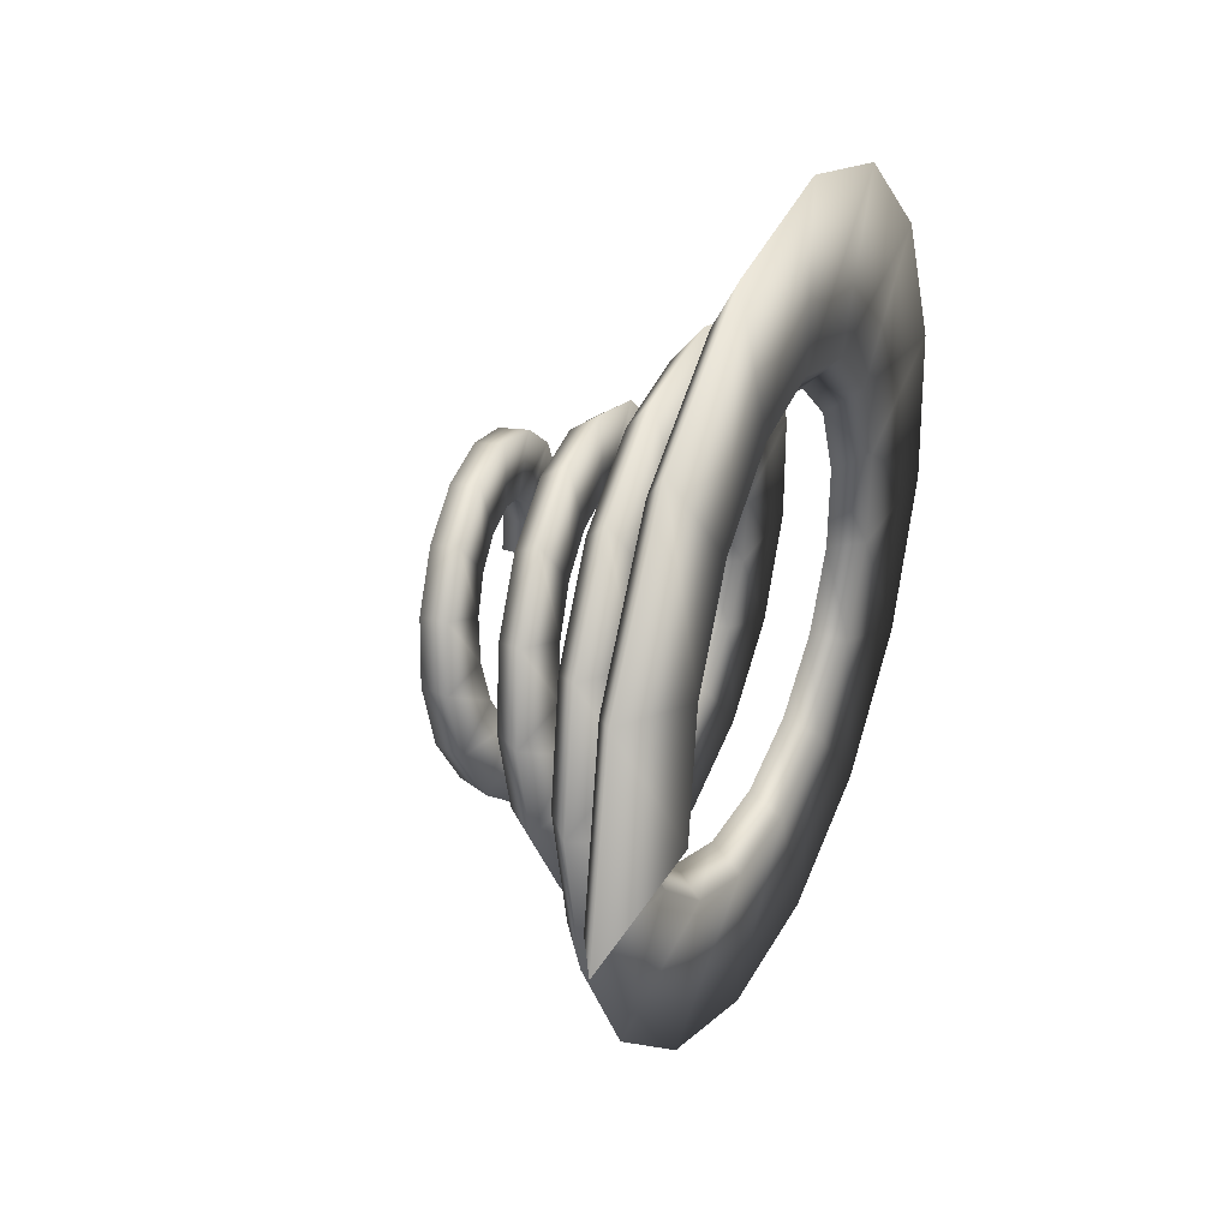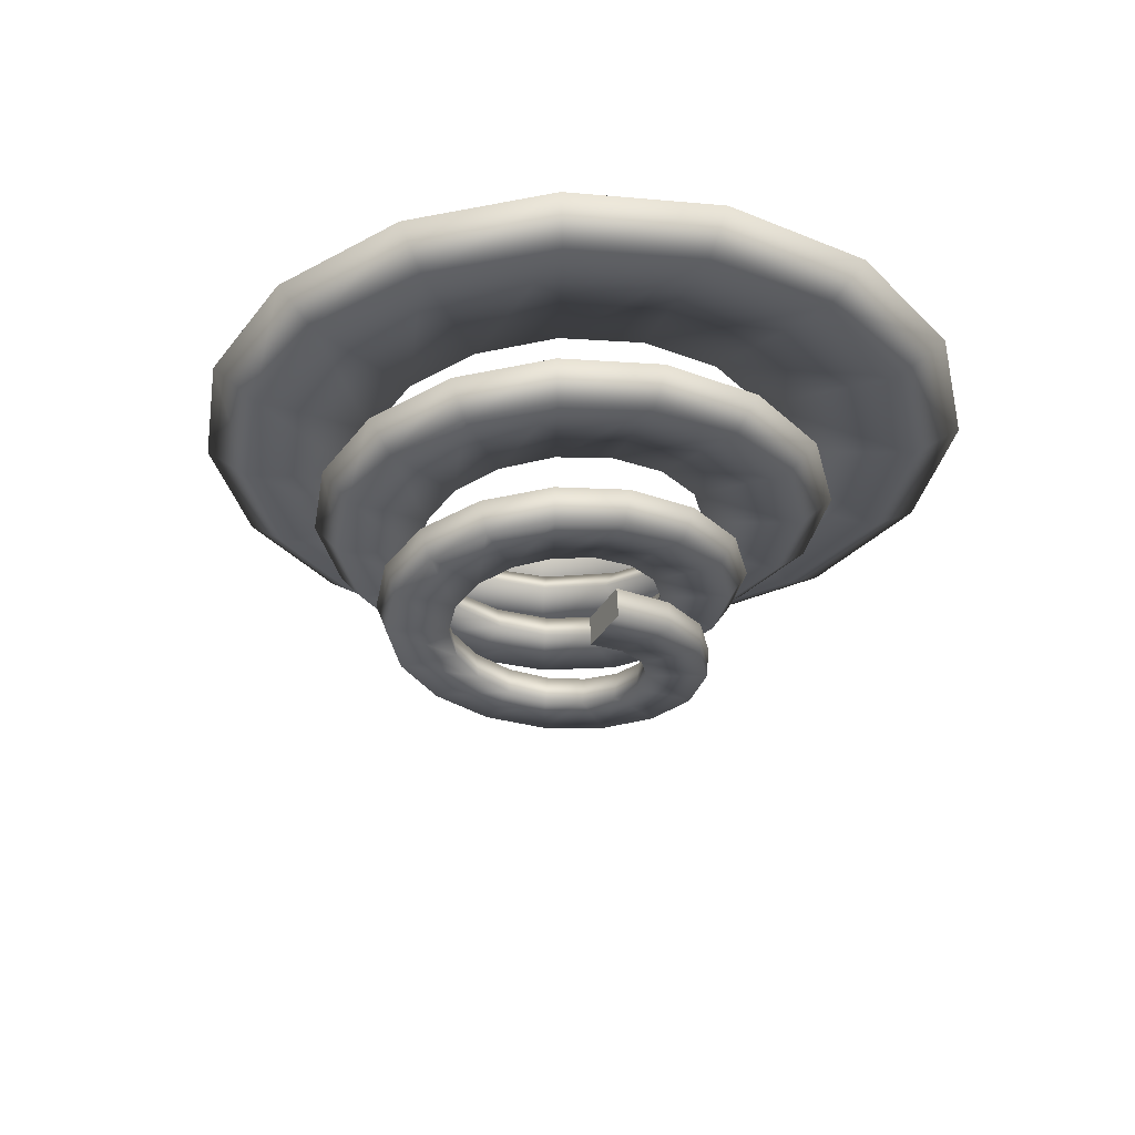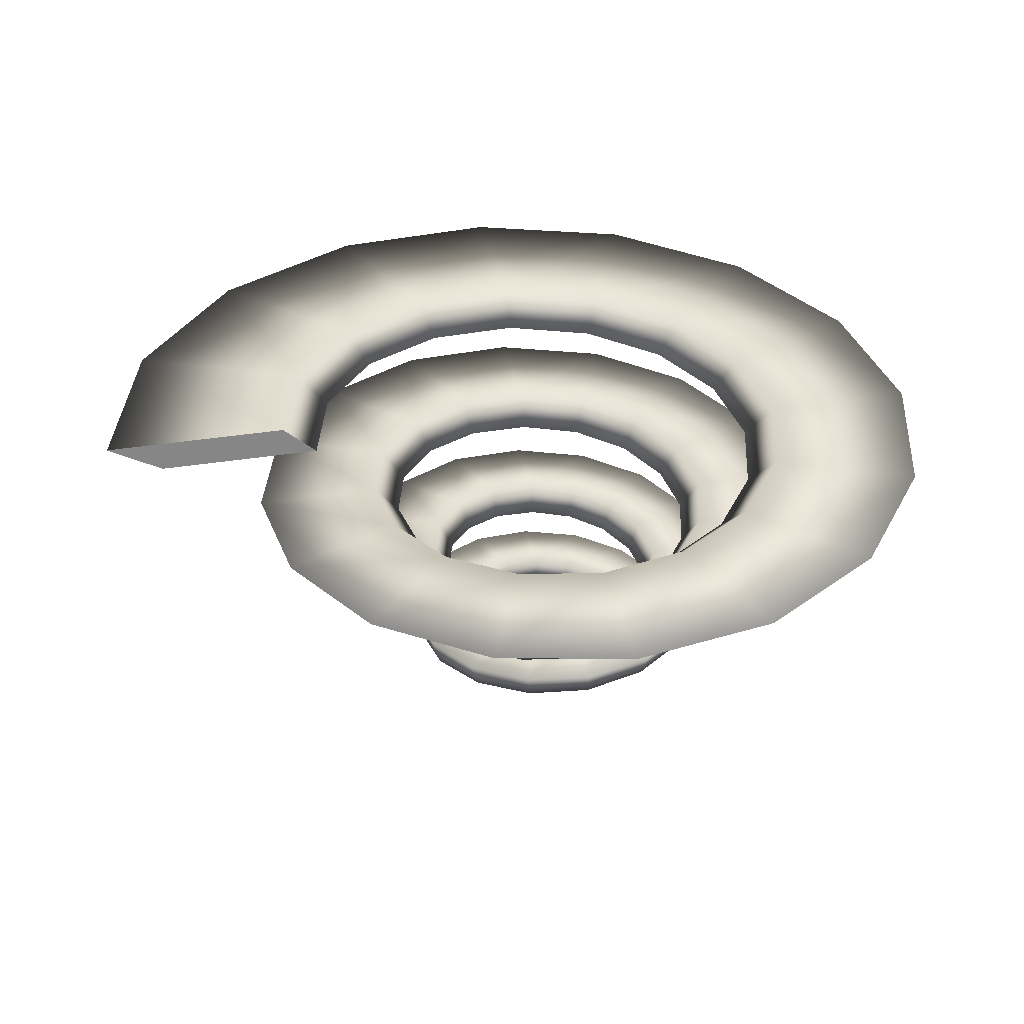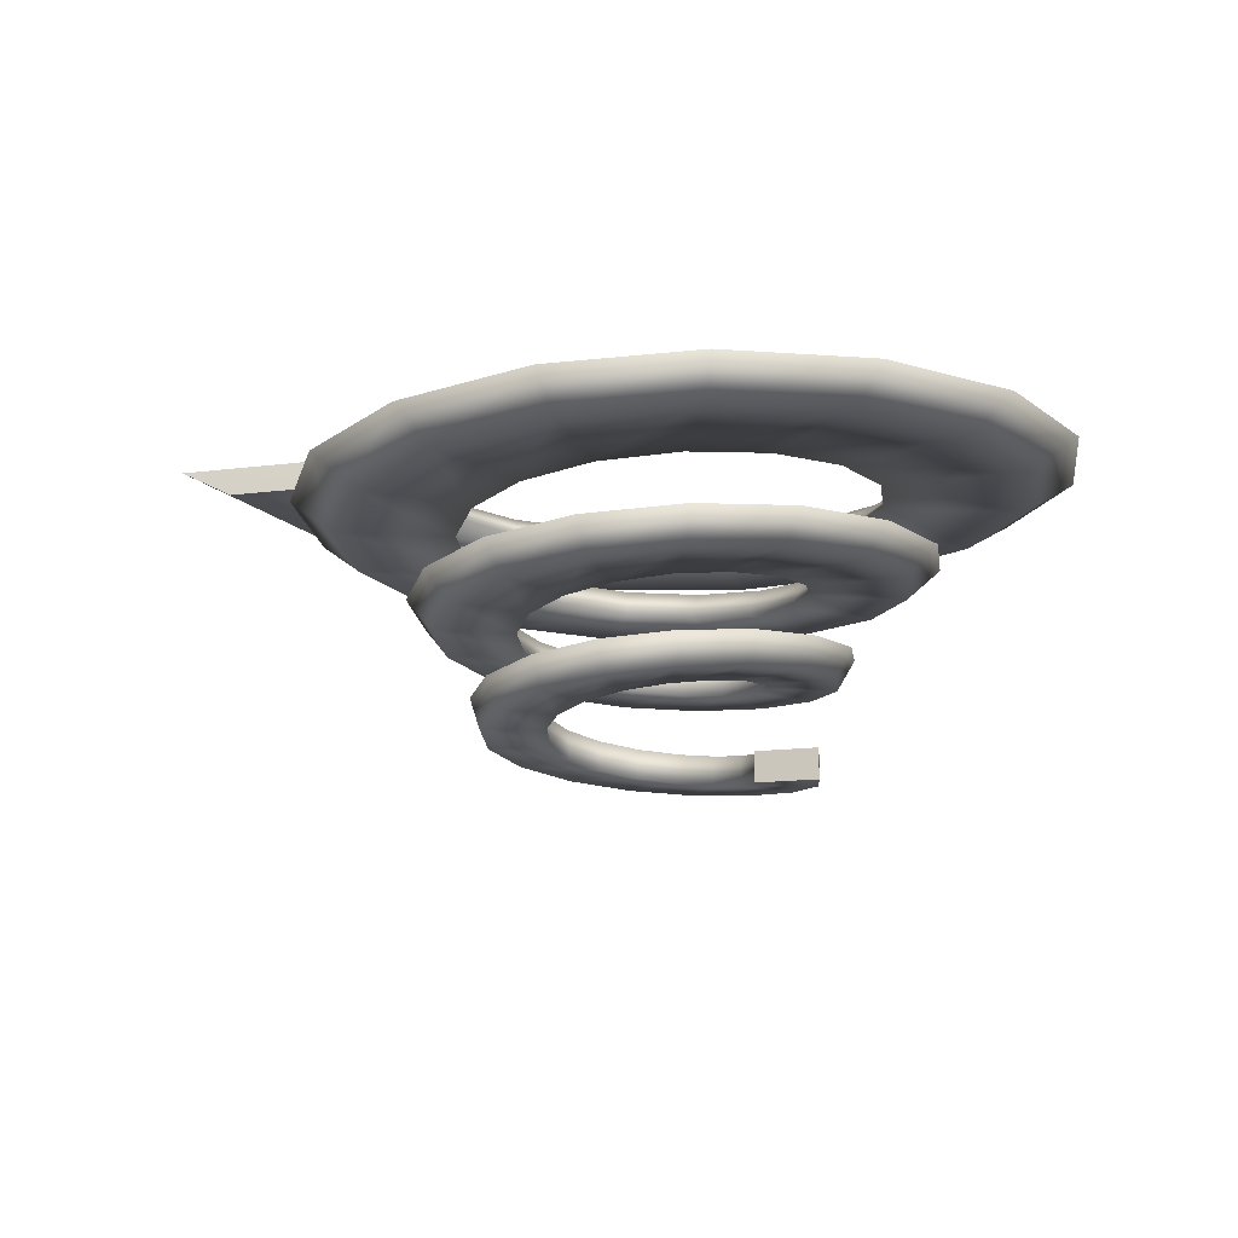
<metadata>
{"format":"obj","ext":"obj","renderer":"f3d","projection":"perspective","resolution":1024,"background":"white","views":[{"elev":28.7,"azim":-66.4,"up":"+Y"},{"elev":-31.8,"azim":65.5,"up":"+Z"},{"elev":36.2,"azim":-11.9,"up":"+Z"},{"elev":-15.2,"azim":15.5,"up":"+Z"}]}
</metadata>
<code>
g Spring002
v 0.1804 -0.0007786 0.01676
v 0.1453 0 0
v 0.1114 -0.0007786 0.01676
v 0.1114 0.0007786 -0.01676
v 0.1804 0.0007786 -0.01676
v 0.1804 -0.0007786 0.01676
v 0.1676 0.06856 0.02335
v 0.1804 0.0007786 -0.01676
v 0.1804 -0.0007786 0.01676
v 0.1659 0.06957 -0.01017
v 0.1114 0.0007786 -0.01676
v 0.1292 0.1281 0.02994
v 0.1023 0.04322 -0.01017
v 0.1114 -0.0007786 0.01676
v 0.1265 0.1276 -0.003584
v 0.07079 0.1688 0.03653
v 0.1036 0.04205 0.02335
v 0.1804 -0.0007786 0.01676
v 0.1676 0.06856 0.02335
v 0.06804 0.1663 0.003006
v 0.0007961 0.1844 0.04312
v 0.07789 0.07899 -0.003584
v 0.07999 0.07888 0.02994
v 0.1292 0.1281 0.02994
v -0.0007765 0.1799 0.009595
v -0.07044 0.1722 0.04971
v 0.04173 0.1028 0.003006
v 0.04398 0.1041 0.03653
v 0.07079 0.1688 0.03653
v -0.06973 0.1663 0.01618
v -0.1322 0.1334 0.0563
v -0.0007765 0.1111 0.009595
v 0.0007961 0.1139 0.04312
v 0.0007961 0.1844 0.04312
v -0.1285 0.1274 0.02277
v -0.1751 0.0734 0.06289
v -0.04332 0.1026 0.01618
v -0.0432 0.1064 0.04971
v -0.07044 0.1722 0.04971
v -0.1683 0.06887 0.02936
v -0.1921 0.000829 0.06947
v -0.07956 0.07845 0.02277
v -0.08141 0.08256 0.0563
v -0.1322 0.1334 0.0563
v -0.183 -0.0007899 0.03595
v -0.18 -0.07367 0.07606
v -0.104 0.04224 0.02936
v -0.108 0.0456 0.06289
v -0.1751 0.0734 0.06289
v -0.17 -0.07127 0.04254
v -0.1401 -0.1389 0.08265
v -0.113 -0.0007899 0.03595
v -0.1186 0.000829 0.06947
v -0.1921 0.000829 0.06947
v -0.1309 -0.132 0.04913
v -0.07739 -0.1846 0.08924
v -0.1048 -0.04428 0.04254
v -0.1113 -0.04518 0.07606
v -0.18 -0.07367 0.07606
v -0.07106 -0.1737 0.05572
v -0.0008774 -0.2033 0.09583
v -0.08057 -0.0817 0.04913
v -0.0867 -0.08549 0.08265
v -0.1401 -0.1389 0.08265
v 0.0008187 -0.1896 0.06231
v 0.07825 -0.1912 0.1024
v -0.04358 -0.1073 0.05572
v -0.04808 -0.1138 0.08924
v -0.07739 -0.1846 0.08924
v 0.07419 -0.1769 0.0689
v 0.148 -0.1493 0.109
v 0.0008186 -0.1171 0.06231
v -0.0008774 -0.1255 0.09583
v -0.0008774 -0.2033 0.09583
v 0.138 -0.1368 0.07549
v 0.1974 -0.08276 0.1156
v 0.04609 -0.1091 0.0689
v 0.04799 -0.1182 0.1024
v 0.07825 -0.1912 0.1024
v 0.1823 -0.0746 0.08208
v 0.2181 -0.0009411 0.1222
v 0.08542 -0.08423 0.07549
v 0.09113 -0.09241 0.109
v 0.148 -0.1493 0.109
v 0.1999 0.0008629 0.08866
v 0.2058 0.08419 0.1288
v 0.1127 -0.04575 0.08208
v 0.1217 -0.05142 0.1156
v 0.1974 -0.08276 0.1156
v 0.1872 0.07849 0.09525
v 0.1611 0.1597 0.1354
v 0.1234 0.0008628 0.08866
v 0.1346 -0.0009412 0.1222
v 0.2181 -0.0009411 0.1222
v 0.1453 0.1465 0.1018
v 0.08951 0.2135 0.142
v 0.1154 0.04877 0.09525
v 0.1272 0.05164 0.1288
v 0.2058 0.08419 0.1288
v 0.07949 0.1943 0.1084
v 0.00102 0.2364 0.1485
v 0.08944 0.0907 0.1018
v 0.09969 0.09831 0.1354
v 0.1611 0.1597 0.1354
v -0.0009226 0.2137 0.115
v -0.09148 0.2236 0.1551
v 0.04875 0.1201 0.1084
v 0.05561 0.1317 0.142
v 0.08951 0.2135 0.142
v -0.08418 0.2008 0.1216
v -0.1739 0.1754 0.1617
v -0.0009225 0.1319 0.115
v 0.00102 0.146 0.1485
v 0.00102 0.2364 0.1485
v -0.1576 0.1563 0.1282
v -0.2329 0.09765 0.1683
v -0.0523 0.1238 0.1216
v -0.05611 0.1382 0.1551
v -0.09148 0.2236 0.1551
v -0.2095 0.08573 0.1348
v -0.2583 0.001115 0.1749
v -0.09756 0.0962 0.1282
v -0.107 0.1085 0.1617
v -0.1739 0.1754 0.1617
v -0.2311 -0.0009976 0.1414
v -0.2447 -0.1001 0.1815
v -0.1295 0.05258 0.1348
v -0.1436 0.06067 0.1683
v -0.2329 0.09765 0.1683
v -0.2176 -0.09124 0.148
v -0.1922 -0.1906 0.1881
v -0.1427 -0.0009976 0.1414
v -0.1595 0.001115 0.1749
v -0.2583 0.001115 0.1749
v -0.1697 -0.1712 0.1546
v -0.1072 -0.2556 0.1947
v -0.1342 -0.05669 0.148
v -0.1512 -0.06141 0.1815
v -0.2447 -0.1001 0.1815
v -0.09333 -0.2281 0.1611
v -0.001225 -0.2838 0.2013
v -0.1045 -0.106 0.1546
v -0.119 -0.1173 0.1881
v -0.1922 -0.1906 0.1881
v 0.001088 -0.252 0.1677
v 0.1101 -0.2691 0.2078
v -0.05724 -0.141 0.1611
v -0.06658 -0.1576 0.1947
v -0.1072 -0.2556 0.1947
v 0.09969 -0.2378 0.1743
v 0.2098 -0.2116 0.2144
v 0.001088 -0.1556 0.1677
v -0.001225 -0.1752 0.2013
v -0.001225 -0.2838 0.2013
v 0.1874 -0.1858 0.1809
v 0.2816 -0.1181 0.221
v 0.06194 -0.1466 0.1743
v 0.06754 -0.1663 0.2078
v 0.1101 -0.2691 0.2078
v 0.25 -0.1023 0.1875
v 0.3129 -0.00135 0.2276
v 0.116 -0.1144 0.1809
v 0.1292 -0.131 0.2144
v 0.2098 -0.2116 0.2144
v 0.2766 0.001194 0.1941
v 0.2969 0.1215 0.2342
v 0.1545 -0.06273 0.1875
v 0.1736 -0.07335 0.221
v 0.2816 -0.1181 0.221
v 0.2612 0.1095 0.2007
v 0.2335 0.2315 0.2408
v 0.1707 0.001194 0.1941
v 0.1932 -0.001351 0.2276
v 0.3129 -0.00135 0.2276
v 0.2043 0.2061 0.2073
v 0.1303 0.3109 0.2474
v 0.1611 0.06805 0.2007
v 0.1835 0.0745 0.2342
v 0.2969 0.1215 0.2342
v 0.1126 0.2752 0.2139
v 0.001491 0.3456 0.254
v 0.1258 0.1276 0.2073
v 0.1445 0.1425 0.2408
v 0.2335 0.2315 0.2408
v -0.001315 0.3047 0.2204
v -0.1342 0.3279 0.2606
v 0.06905 0.1701 0.2139
v 0.08098 0.1917 0.2474
v 0.1303 0.3109 0.2474
v -0.1207 0.288 0.227
v -0.2557 0.258 0.2671
v -0.001315 0.1881 0.2204
v 0.001492 0.2133 0.254
v 0.001491 0.3456 0.254
v -0.2273 0.2253 0.2336
v -0.3435 0.144 0.2737
v -0.07502 0.1776 0.227
v -0.08229 0.2027 0.2606
v -0.1342 0.3279 0.2606
v -0.3037 0.1242 0.2402
v -0.3818 0.001647 0.2803
v -0.1407 0.1387 0.2336
v -0.1575 0.1597 0.2671
v -0.2557 0.258 0.2671
v -0.3363 -0.001452 0.2468
v -0.3623 -0.1482 0.2869
v -0.1877 0.0762 0.2402
v -0.2118 0.08947 0.2737
v -0.3435 0.144 0.2737
v -0.318 -0.1333 0.2534
v -0.285 -0.2825 0.2935
v -0.2076 -0.001452 0.2468
v -0.2357 0.001648 0.2803
v -0.3818 0.001647 0.2803
v -0.2489 -0.2511 0.26
v -0.159 -0.3793 0.3001
v -0.1961 -0.08284 0.2534
v -0.2239 -0.09091 0.2869
v -0.3623 -0.1482 0.2869
v -0.1373 -0.3355 0.2666
v -0.001819 -0.4216 0.3067
v -0.1532 -0.1554 0.26
v -0.1764 -0.1739 0.2935
v -0.285 -0.2825 0.2935
v 0.001605 -0.3716 0.2732
v 0.1636 -0.3999 0.3133
v -0.08419 -0.2073 0.2666
v -0.09882 -0.2339 0.3001
v -0.159 -0.3793 0.3001
v 0.1473 -0.3513 0.2797
v 0.3118 -0.3145 0.3199
v 0.001604 -0.2294 0.2732
v -0.00182 -0.2603 0.3067
v -0.001819 -0.4216 0.3067
v 0.2774 -0.275 0.2863
v 0.4185 -0.1755 0.3265
v 0.09153 -0.2167 0.2797
v 0.1004 -0.2472 0.3133
v 0.1636 -0.3999 0.3133
v 0.3706 -0.1516 0.2929
v 0.465 -0.002006 0.333
v 0.1717 -0.1693 0.2863
v 0.192 -0.1947 0.3199
v 0.3118 -0.3145 0.3199
v 0.4104 0.001772 0.2995
v 0.4409 0.1804 0.3396
v 0.229 -0.093 0.2929
v 0.2581 -0.109 0.3265
v 0.4185 -0.1755 0.3265
v 0.388 0.1627 0.3061
v 0.3466 0.3436 0.3462
v 0.2534 0.001772 0.2995
v 0.2871 -0.002007 0.333
v 0.465 -0.002006 0.333
v 0.3036 0.3062 0.3127
v 0.1933 0.461 0.3528
v 0.2393 0.1011 0.3061
v 0.2725 0.1106 0.3396
v 0.4409 0.1804 0.3396
v 0.1673 0.409 0.3193
v 0.002209 0.5119 0.3594
v 0.1869 0.1895 0.3127
v 0.2145 0.2115 0.3462
v 0.3466 0.3436 0.3462
v -0.001955 0.4528 0.3259
v -0.1985 0.4852 0.366
v 0.1026 0.2528 0.3193
v 0.1201 0.2843 0.3528
v 0.1933 0.461 0.3528
v -0.1794 0.4279 0.3325
v -0.3779 0.3812 0.3726
v -0.001955 0.2796 0.3259
v 0.00221 0.316 0.3594
v 0.002209 0.5119 0.3594
v -0.3376 0.3347 0.3391
v -0.5068 0.2125 0.3792
v -0.1115 0.2639 0.3325
v -0.1218 0.2999 0.366
v -0.1985 0.4852 0.366
v -0.4507 0.1844 0.3456
v -0.5625 0.002427 0.3858
v -0.4988 -0.002154 0.3522
v -0.209 0.2061 0.3391
v -0.2327 0.2359 0.3726
v -0.3779 0.3812 0.3726
v -0.2786 0.1131 0.3456
v -0.3079 -0.002154 0.3522
v -0.3125 0.132 0.3792
v -0.5068 0.2125 0.3792
v -0.3472 0.002427 0.3858
v -0.5625 0.002427 0.3858
v -0.3472 0.002427 0.3858
v -0.4285 -5.687e-07 0.369
v -0.5625 0.002427 0.3858
v -0.3079 -0.002154 0.3522
v -0.4988 -0.002154 0.3522
v -0.4285 -5.687e-07 0.369
v -0.3079 -0.002154 0.3522
v -0.5625 0.002427 0.3858
g Spring002_0
f 3 2 1
f 4 2 3
f 5 2 4
f 6 2 5
f 9 8 7
f 10 7 8
f 8 11 10
f 7 10 12
f 13 10 11
f 11 14 13
f 15 12 10
f 10 13 15
f 12 15 16
f 17 13 14
f 14 18 17
f 19 17 18
f 20 16 15
f 16 20 21
f 22 15 13
f 13 17 22
f 15 22 20
f 17 19 23
f 23 22 17
f 24 23 19
f 25 21 20
f 21 25 26
f 27 20 22
f 22 23 27
f 20 27 25
f 23 24 28
f 28 27 23
f 29 28 24
f 30 26 25
f 26 30 31
f 32 25 27
f 27 28 32
f 25 32 30
f 28 29 33
f 33 32 28
f 34 33 29
f 35 31 30
f 31 35 36
f 37 30 32
f 32 33 37
f 30 37 35
f 33 34 38
f 38 37 33
f 39 38 34
f 40 36 35
f 36 40 41
f 42 35 37
f 37 38 42
f 35 42 40
f 38 39 43
f 43 42 38
f 44 43 39
f 45 41 40
f 41 45 46
f 47 40 42
f 42 43 47
f 40 47 45
f 43 44 48
f 48 47 43
f 49 48 44
f 50 46 45
f 46 50 51
f 52 45 47
f 47 48 52
f 45 52 50
f 48 49 53
f 53 52 48
f 54 53 49
f 55 51 50
f 51 55 56
f 57 50 52
f 52 53 57
f 50 57 55
f 53 54 58
f 58 57 53
f 59 58 54
f 60 56 55
f 56 60 61
f 62 55 57
f 57 58 62
f 55 62 60
f 58 59 63
f 63 62 58
f 64 63 59
f 65 61 60
f 61 65 66
f 67 60 62
f 62 63 67
f 60 67 65
f 63 64 68
f 68 67 63
f 69 68 64
f 70 66 65
f 66 70 71
f 72 65 67
f 67 68 72
f 65 72 70
f 68 69 73
f 73 72 68
f 74 73 69
f 75 71 70
f 71 75 76
f 77 70 72
f 72 73 77
f 70 77 75
f 73 74 78
f 78 77 73
f 79 78 74
f 80 76 75
f 76 80 81
f 82 75 77
f 77 78 82
f 75 82 80
f 78 79 83
f 83 82 78
f 84 83 79
f 85 81 80
f 81 85 86
f 87 80 82
f 82 83 87
f 80 87 85
f 83 84 88
f 88 87 83
f 89 88 84
f 90 86 85
f 86 90 91
f 92 85 87
f 87 88 92
f 85 92 90
f 88 89 93
f 93 92 88
f 94 93 89
f 95 91 90
f 91 95 96
f 97 90 92
f 92 93 97
f 90 97 95
f 93 94 98
f 98 97 93
f 99 98 94
f 100 96 95
f 96 100 101
f 102 95 97
f 97 98 102
f 95 102 100
f 98 99 103
f 103 102 98
f 104 103 99
f 105 101 100
f 101 105 106
f 107 100 102
f 102 103 107
f 100 107 105
f 103 104 108
f 108 107 103
f 109 108 104
f 110 106 105
f 106 110 111
f 112 105 107
f 107 108 112
f 105 112 110
f 108 109 113
f 113 112 108
f 114 113 109
f 115 111 110
f 111 115 116
f 117 110 112
f 112 113 117
f 110 117 115
f 113 114 118
f 118 117 113
f 119 118 114
f 120 116 115
f 116 120 121
f 122 115 117
f 117 118 122
f 115 122 120
f 118 119 123
f 123 122 118
f 124 123 119
f 125 121 120
f 121 125 126
f 127 120 122
f 122 123 127
f 120 127 125
f 123 124 128
f 128 127 123
f 129 128 124
f 130 126 125
f 126 130 131
f 132 125 127
f 127 128 132
f 125 132 130
f 128 129 133
f 133 132 128
f 134 133 129
f 135 131 130
f 131 135 136
f 137 130 132
f 132 133 137
f 130 137 135
f 133 134 138
f 138 137 133
f 139 138 134
f 140 136 135
f 136 140 141
f 142 135 137
f 137 138 142
f 135 142 140
f 138 139 143
f 143 142 138
f 144 143 139
f 145 141 140
f 141 145 146
f 147 140 142
f 142 143 147
f 140 147 145
f 143 144 148
f 148 147 143
f 149 148 144
f 150 146 145
f 146 150 151
f 152 145 147
f 147 148 152
f 145 152 150
f 148 149 153
f 153 152 148
f 154 153 149
f 155 151 150
f 151 155 156
f 157 150 152
f 152 153 157
f 150 157 155
f 153 154 158
f 158 157 153
f 159 158 154
f 160 156 155
f 156 160 161
f 162 155 157
f 157 158 162
f 155 162 160
f 158 159 163
f 163 162 158
f 164 163 159
f 165 161 160
f 161 165 166
f 167 160 162
f 162 163 167
f 160 167 165
f 163 164 168
f 168 167 163
f 169 168 164
f 170 166 165
f 166 170 171
f 172 165 167
f 167 168 172
f 165 172 170
f 168 169 173
f 173 172 168
f 174 173 169
f 175 171 170
f 171 175 176
f 177 170 172
f 172 173 177
f 170 177 175
f 173 174 178
f 178 177 173
f 179 178 174
f 180 176 175
f 176 180 181
f 182 175 177
f 177 178 182
f 175 182 180
f 178 179 183
f 183 182 178
f 184 183 179
f 185 181 180
f 181 185 186
f 187 180 182
f 182 183 187
f 180 187 185
f 183 184 188
f 188 187 183
f 189 188 184
f 190 186 185
f 186 190 191
f 192 185 187
f 187 188 192
f 185 192 190
f 188 189 193
f 193 192 188
f 194 193 189
f 195 191 190
f 191 195 196
f 197 190 192
f 192 193 197
f 190 197 195
f 193 194 198
f 198 197 193
f 199 198 194
f 200 196 195
f 196 200 201
f 202 195 197
f 197 198 202
f 195 202 200
f 198 199 203
f 203 202 198
f 204 203 199
f 205 201 200
f 201 205 206
f 207 200 202
f 202 203 207
f 200 207 205
f 203 204 208
f 208 207 203
f 209 208 204
f 210 206 205
f 206 210 211
f 212 205 207
f 207 208 212
f 205 212 210
f 208 209 213
f 213 212 208
f 214 213 209
f 215 211 210
f 211 215 216
f 217 210 212
f 212 213 217
f 210 217 215
f 213 214 218
f 218 217 213
f 219 218 214
f 220 216 215
f 216 220 221
f 222 215 217
f 217 218 222
f 215 222 220
f 218 219 223
f 223 222 218
f 224 223 219
f 225 221 220
f 221 225 226
f 227 220 222
f 222 223 227
f 220 227 225
f 223 224 228
f 228 227 223
f 229 228 224
f 230 226 225
f 226 230 231
f 232 225 227
f 227 228 232
f 225 232 230
f 228 229 233
f 233 232 228
f 234 233 229
f 235 231 230
f 231 235 236
f 237 230 232
f 232 233 237
f 230 237 235
f 233 234 238
f 238 237 233
f 239 238 234
f 240 236 235
f 236 240 241
f 242 235 237
f 237 238 242
f 235 242 240
f 238 239 243
f 243 242 238
f 244 243 239
f 245 241 240
f 241 245 246
f 247 240 242
f 242 243 247
f 240 247 245
f 243 244 248
f 248 247 243
f 249 248 244
f 250 246 245
f 246 250 251
f 252 245 247
f 247 248 252
f 245 252 250
f 248 249 253
f 253 252 248
f 254 253 249
f 255 251 250
f 251 255 256
f 257 250 252
f 252 253 257
f 250 257 255
f 253 254 258
f 258 257 253
f 259 258 254
f 260 256 255
f 256 260 261
f 262 255 257
f 257 258 262
f 255 262 260
f 258 259 263
f 263 262 258
f 264 263 259
f 265 261 260
f 261 265 266
f 267 260 262
f 262 263 267
f 260 267 265
f 263 264 268
f 268 267 263
f 269 268 264
f 270 266 265
f 266 270 271
f 272 265 267
f 267 268 272
f 265 272 270
f 268 269 273
f 273 272 268
f 274 273 269
f 275 271 270
f 271 275 276
f 277 270 272
f 272 273 277
f 270 277 275
f 273 274 278
f 278 277 273
f 279 278 274
f 280 276 275
f 276 280 281
f 282 281 280
f 283 275 277
f 277 278 283
f 275 283 280
f 278 279 284
f 284 283 278
f 285 284 279
f 280 286 282
f 286 280 283
f 283 284 286
f 287 282 286
f 284 285 288
f 288 286 284
f 286 288 287
f 289 288 285
f 290 287 288
f 288 289 290
f 291 290 289
f 294 293 292
f 292 293 295
f 298 297 296
f 296 297 299

</code>
